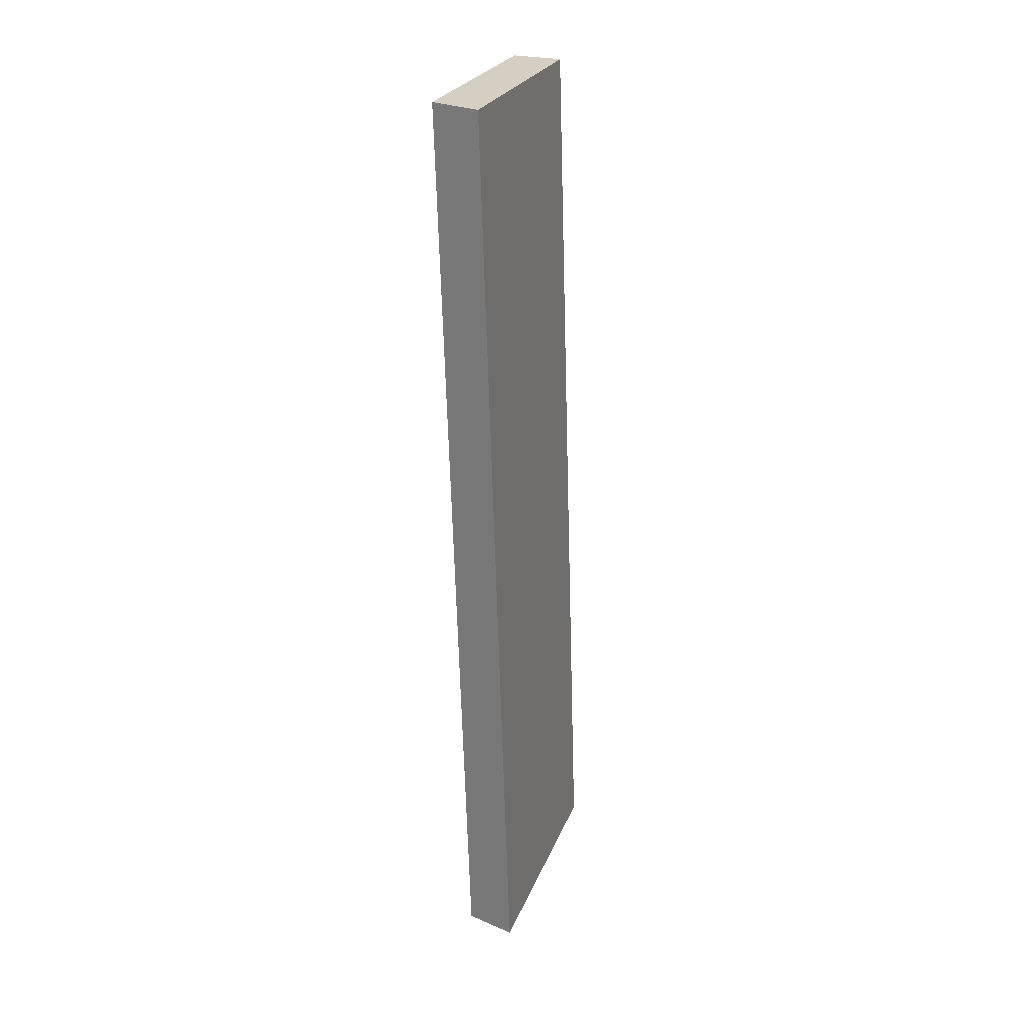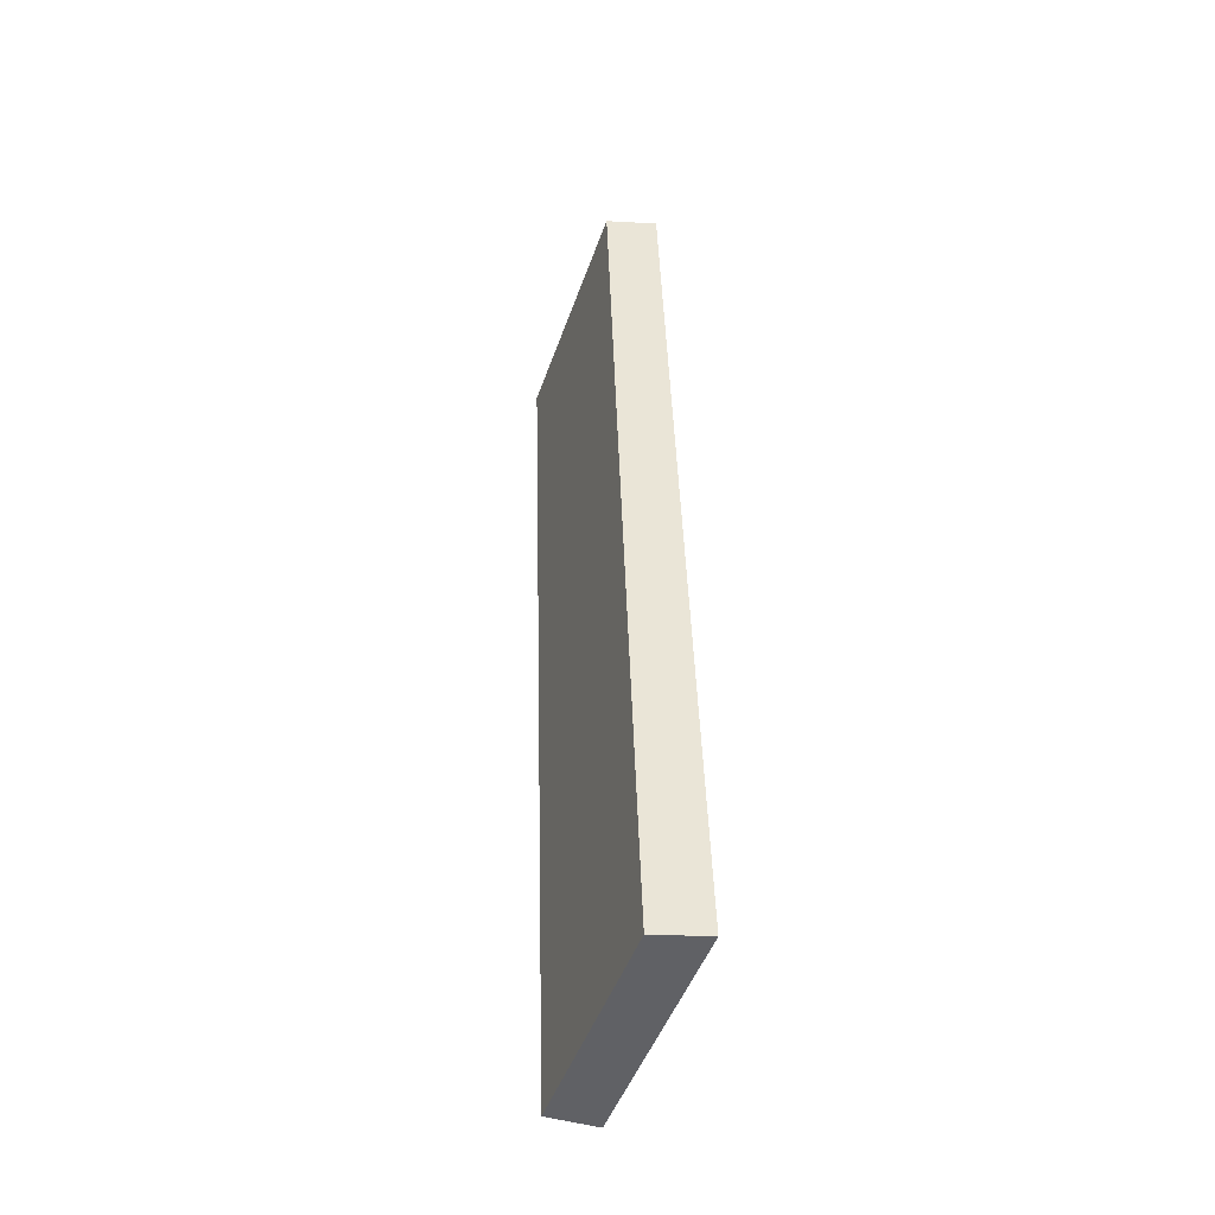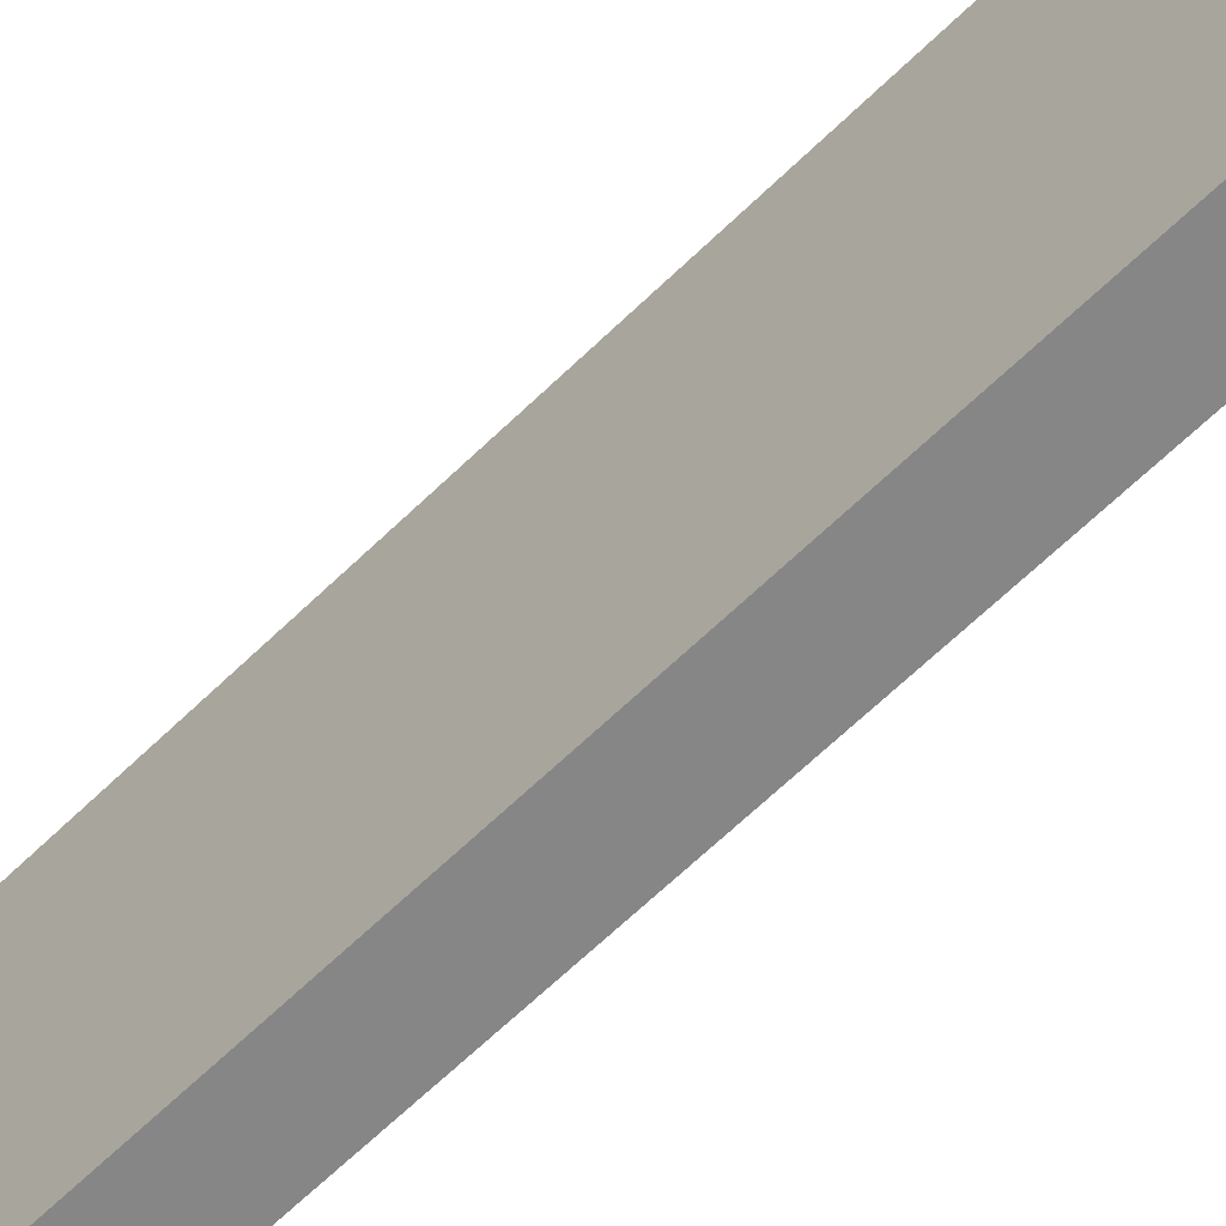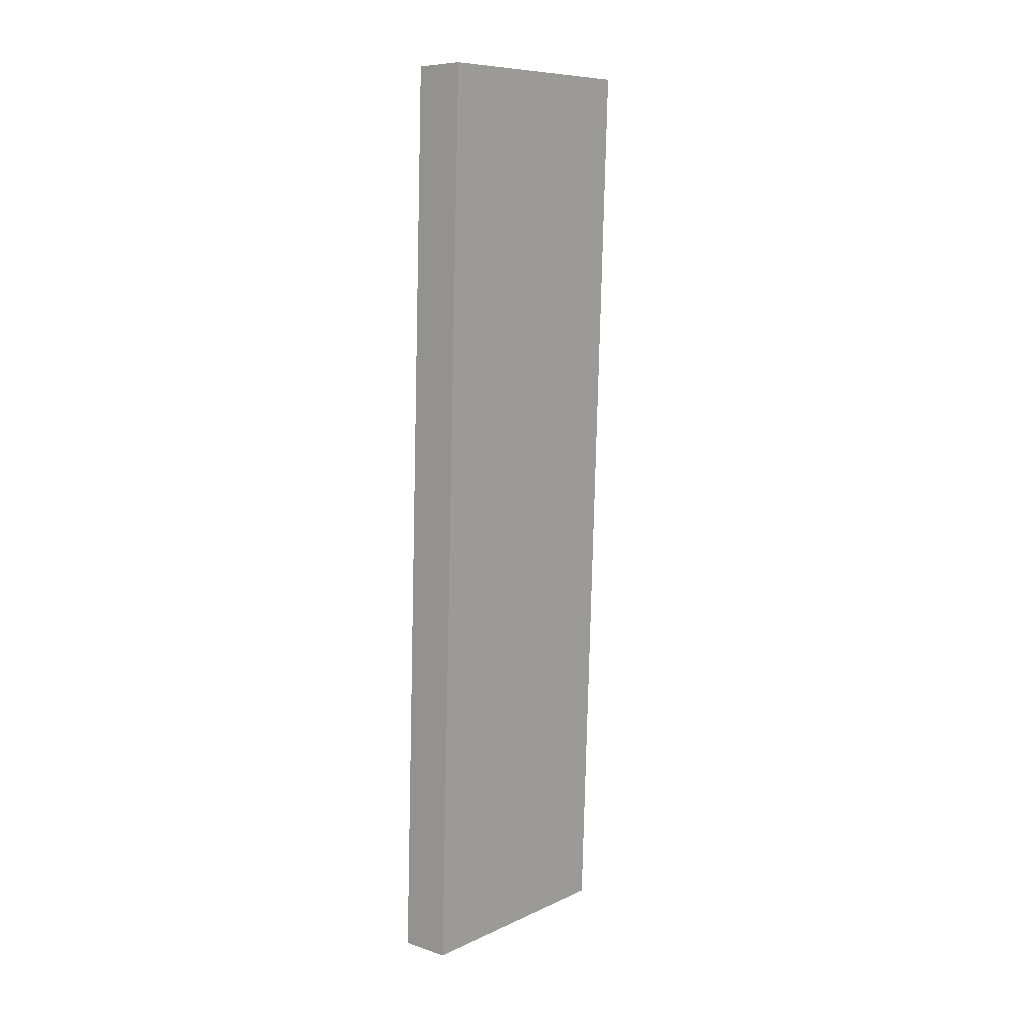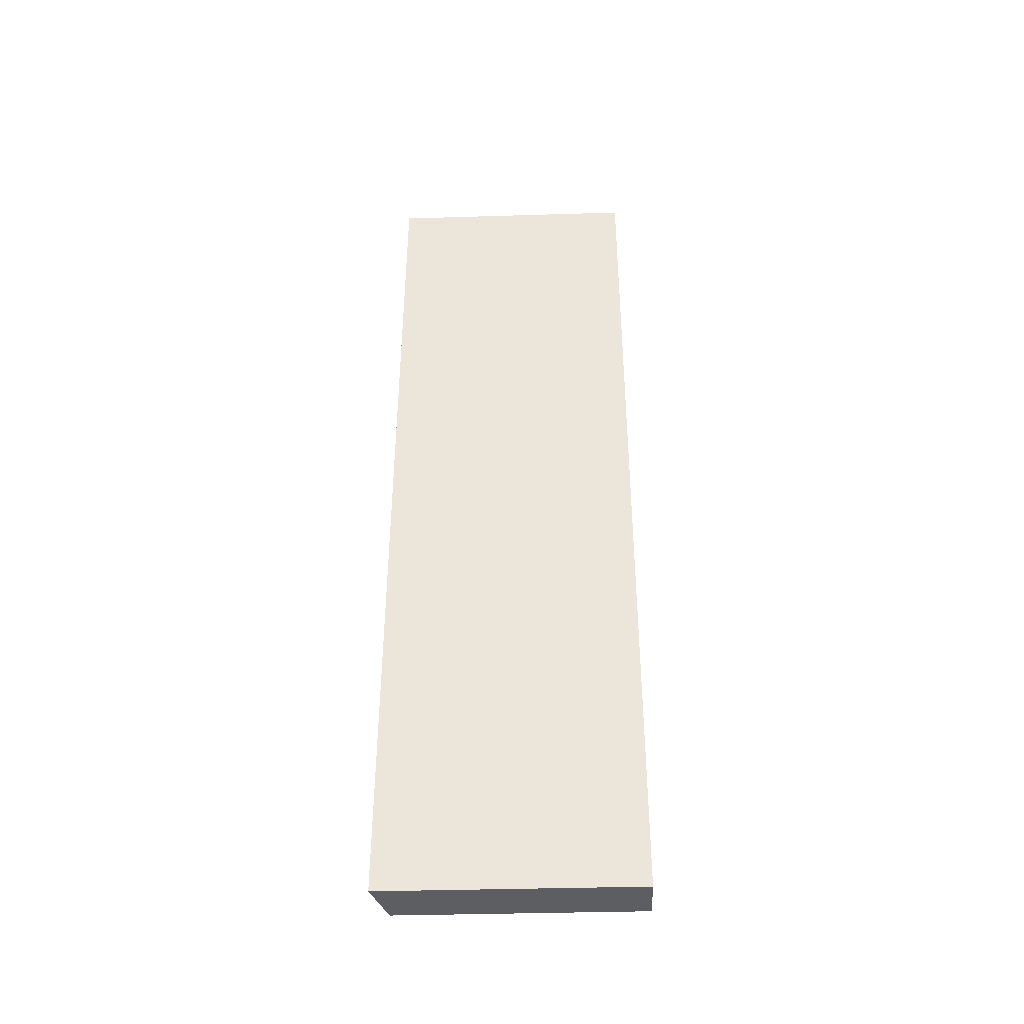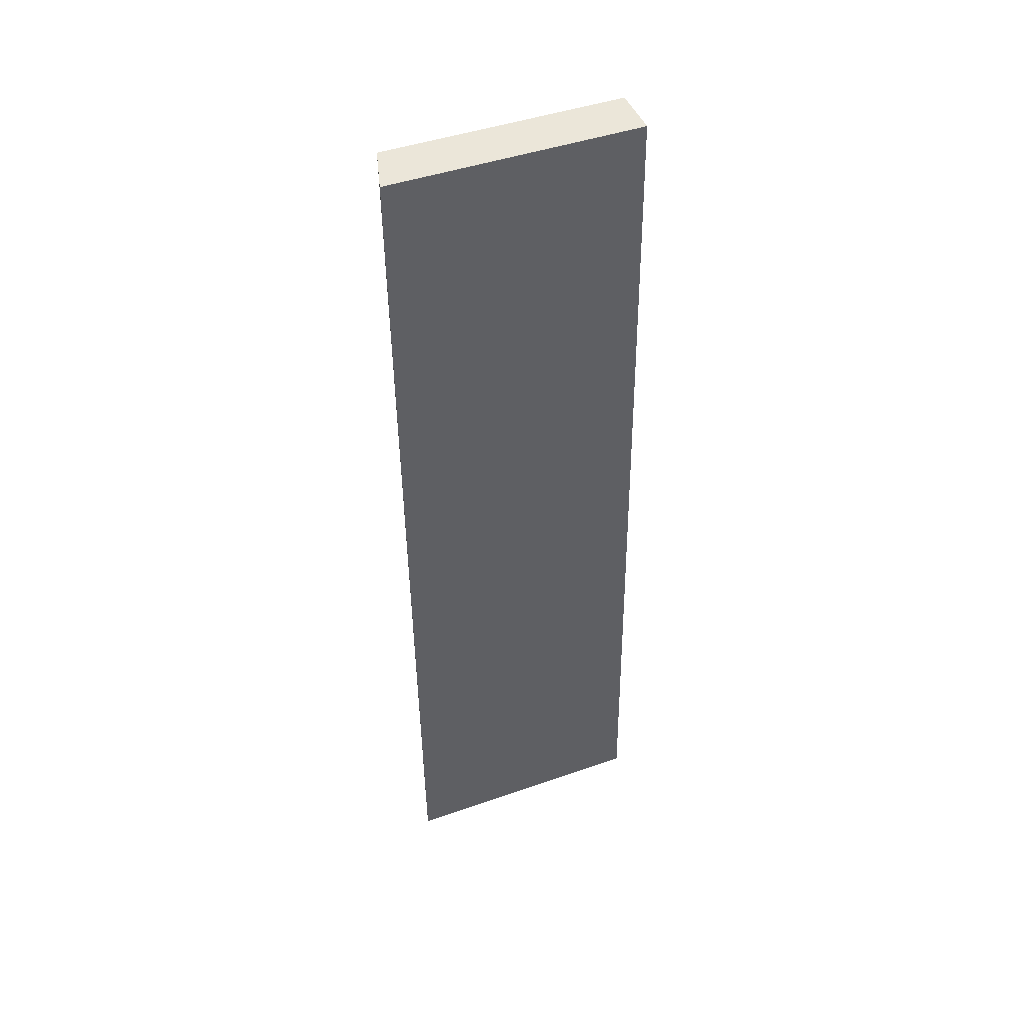
<metadata>
{"format":"obj","ext":"obj","renderer":"f3d","projection":"perspective","resolution":1024,"background":"white","views":[{"elev":25.3,"azim":-161.7,"up":"+Z"},{"elev":-47.2,"azim":161.2,"up":"+Z"},{"elev":-62.2,"azim":-43.2,"up":"+Y"},{"elev":9.0,"azim":40.1,"up":"+Z"},{"elev":-38.0,"azim":-87.8,"up":"+Z"},{"elev":45.5,"azim":-111.9,"up":"+Z"}]}
</metadata>
<code>
v  1.188 5.643 -0.004
v  0.694 5.976 21.51
v  1.85 5.643 21.54
v  0 5.986 3.665e-16
v  1.85 -1.319e-15 21.54
v  1.188 2.449e-19 -0.004
v  0 0 0
v  0.694 -1.317e-15 21.51
g defaultobject
f 1 2 3
f 2 1 4
f 5 1 3
f 1 5 6
f 1 7 4
f 7 1 6
f 7 2 4
f 2 7 8
f 8 3 2
f 3 8 5
f 8 6 5
f 6 8 7

</code>
